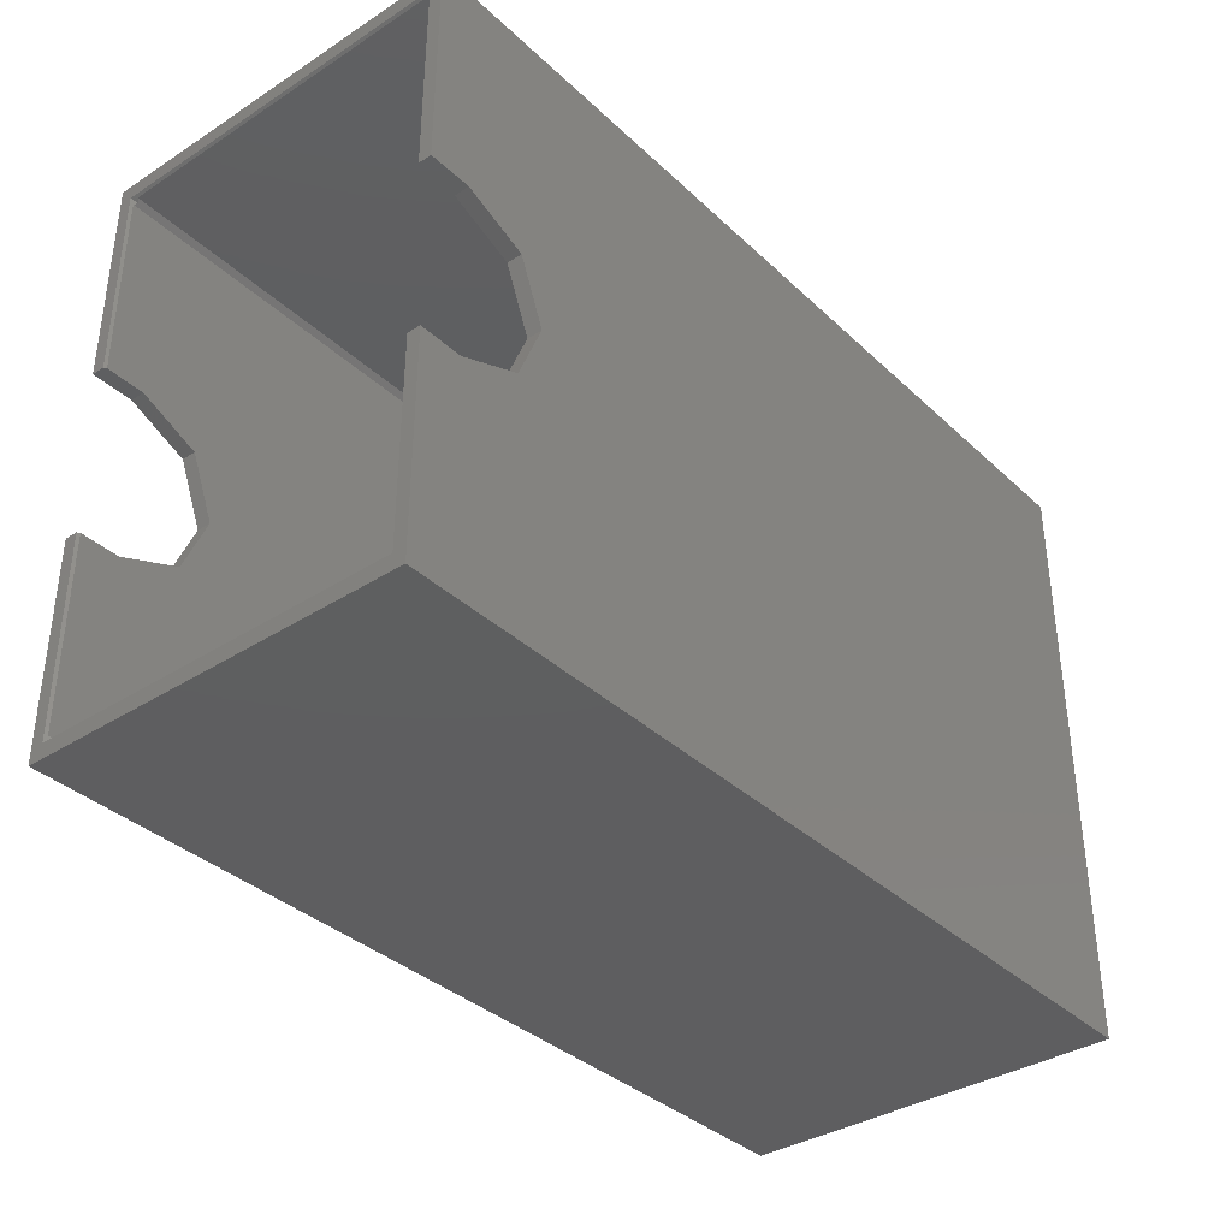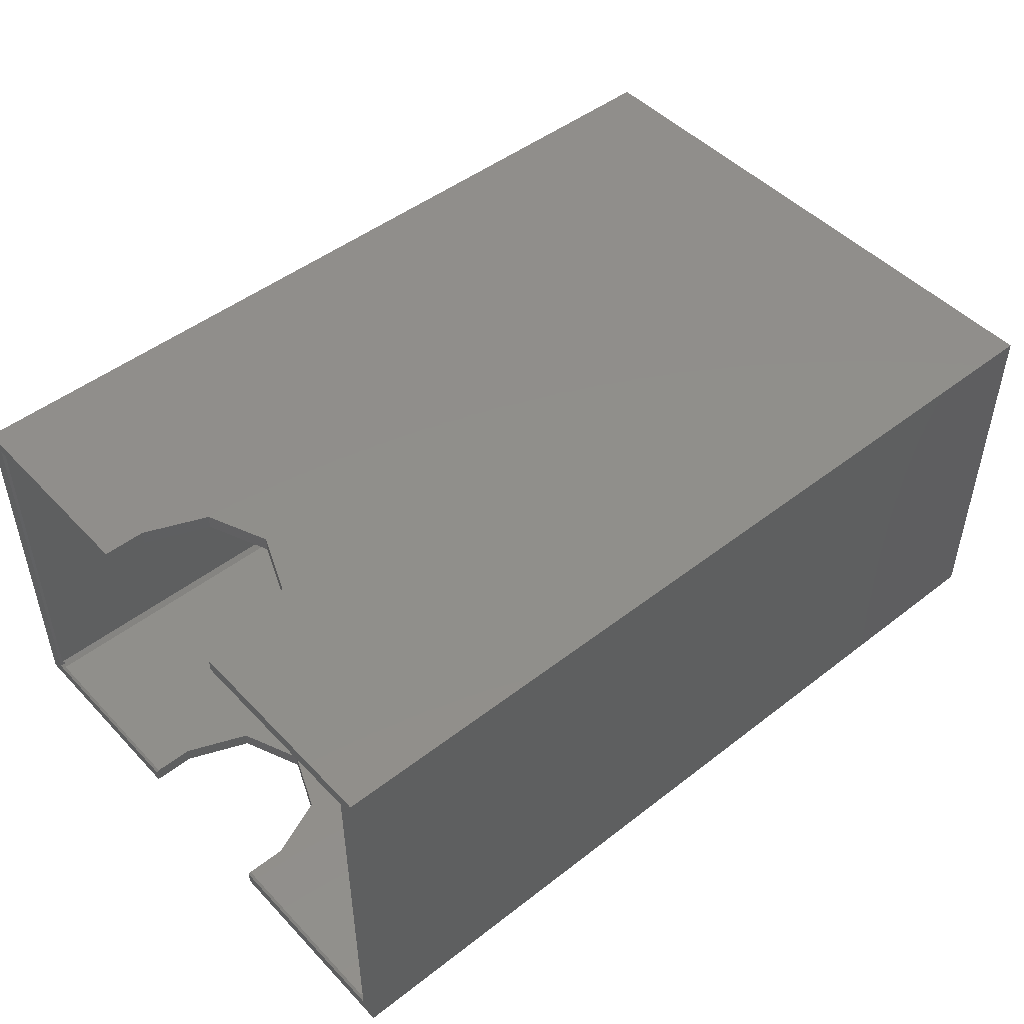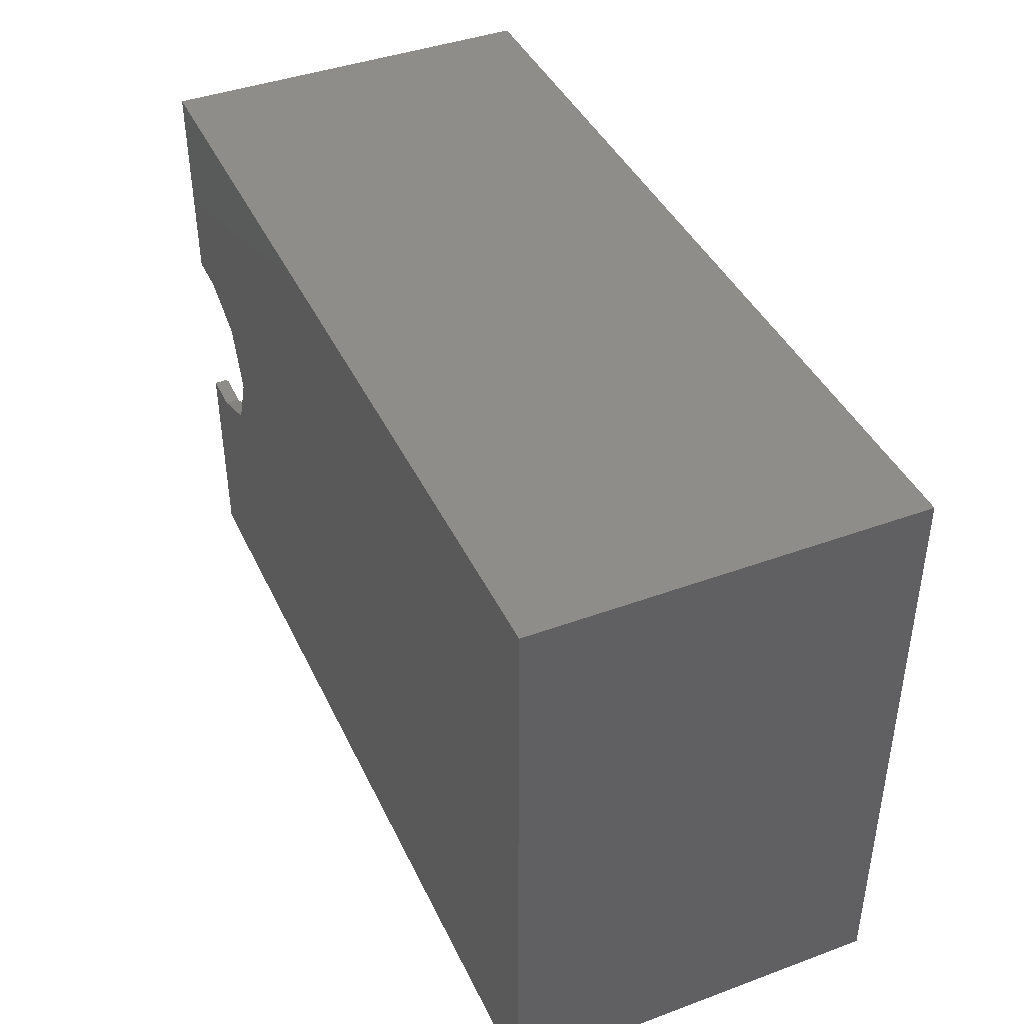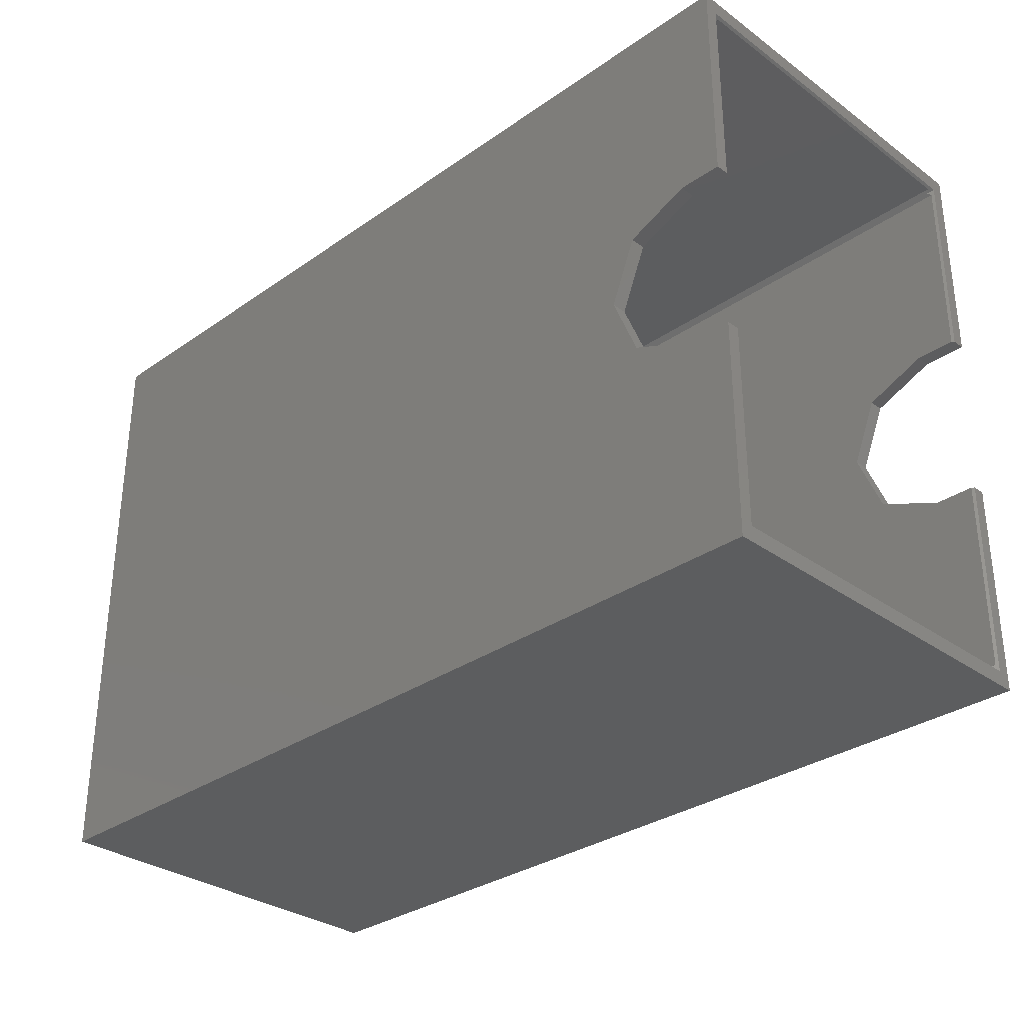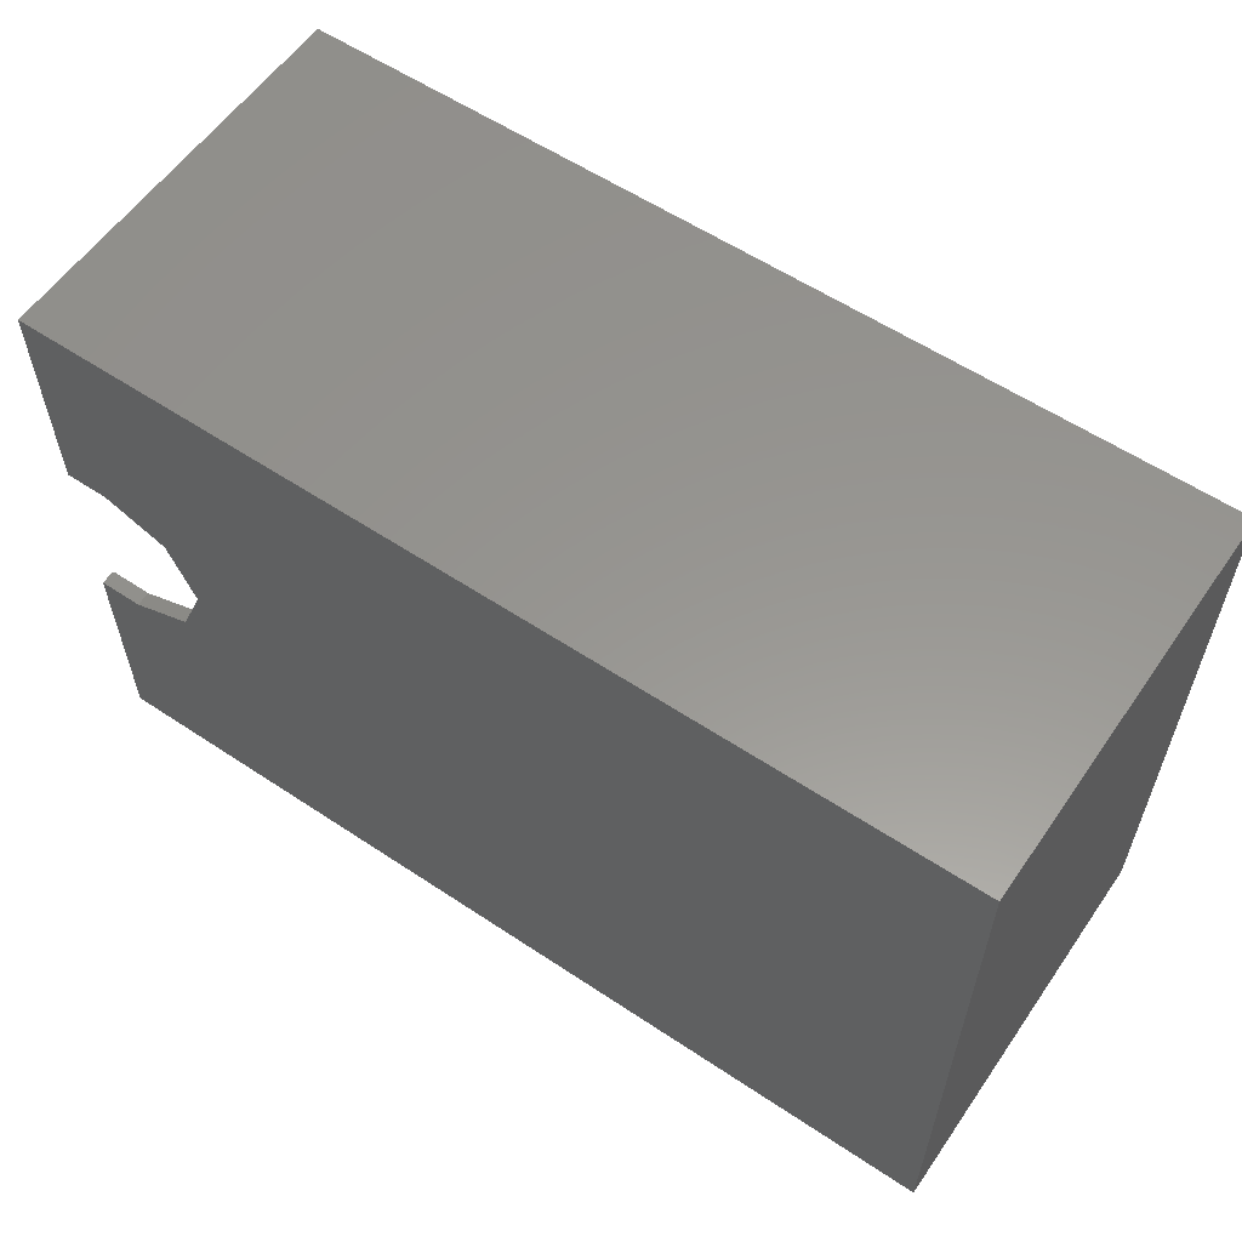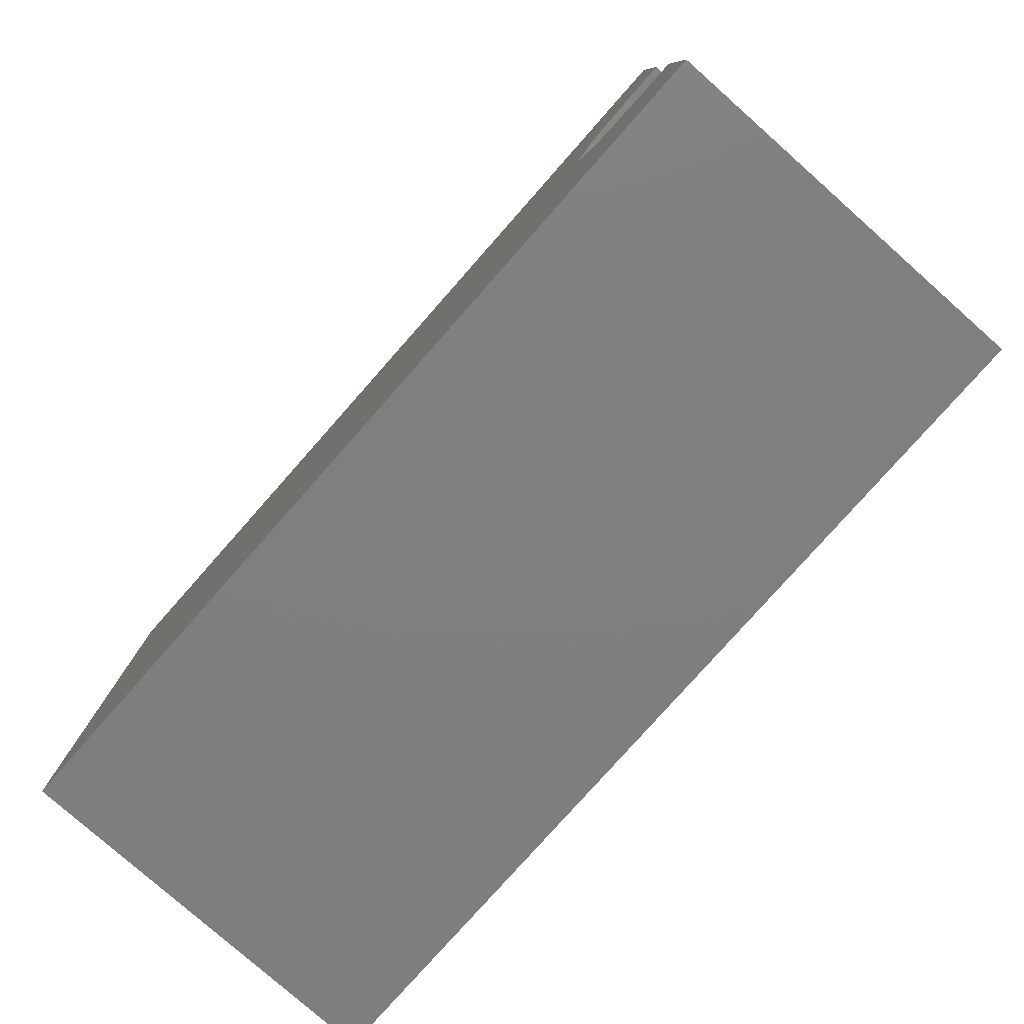
<metadata>
{"format":"stl","ext":"stl","renderer":"f3d","projection":"perspective","resolution":1024,"background":"white","views":[{"elev":-36.3,"azim":-50.2,"up":"+Y"},{"elev":48.0,"azim":-41.0,"up":"+Z"},{"elev":41.7,"azim":66.1,"up":"+Y"},{"elev":-31.6,"azim":-135.5,"up":"+Y"},{"elev":58.3,"azim":34.5,"up":"+Y"},{"elev":-78.9,"azim":-131.5,"up":"+Y"}]}
</metadata>
<code>
# stl→obj: 80 verts, 156 faces
v 28.42 -162.2 -5.883
v 27.88 -162.2 -6.424
v 28.15 -162.9 -5.883
v -66.23 -102.8 -5.883
v 27.5 -102.8 30.88
v -66.23 -102.8 30.88
v 27.5 -102.8 -5.883
v 28.15 -103.1 -5.883
v 27.77 -103.5 -6.424
v 27.88 -103.8 -6.424
v 27.88 -162.2 31.42
v 28.42 -162.2 30.88
v 28.15 -162.9 30.88
v 27.77 -162.5 -6.424
v 27.5 -162.6 -6.424
v 27.5 -162.6 31.42
v -65.87 -162.9 31.15
v -66.23 -162.6 31.42
v 27.5 -163.2 30.88
v -66.23 -163.2 30.88
v 27.77 -162.5 31.42
v 27.5 -103.4 -6.424
v -52.76 -133 -6.424
v -55.47 -126.5 -6.424
v -66.23 -103.4 -6.424
v -62 -123.8 -6.424
v -66.23 -123.8 -6.424
v -55.47 -139.5 -6.424
v -66.23 -162.6 -6.424
v -62 -142.2 -6.424
v -66.23 -142.2 -6.424
v 27.77 -103.5 31.42
v 28.15 -103.1 30.88
v 27.88 -103.8 31.42
v 28.42 -103.8 30.88
v 28.42 -103.8 -5.883
v 27.5 -103.4 31.42
v 27.5 -163.2 -5.883
v -66.23 -163.2 -5.883
v -65.87 -103.1 31.15
v -66.23 -103.4 31.42
v -65.87 -162.9 -6.153
v -52.76 -133 31.42
v -55.47 -139.5 31.42
v -62 -142.2 31.42
v -66.23 -142.2 31.42
v -55.47 -126.5 31.42
v -62 -123.8 31.42
v -66.23 -123.8 31.42
v -65.87 -103.1 -6.153
v -66.5 -163.4 31.62
v -66.5 -163.4 -6.625
v -66.5 -142.2 31.62
v -66.5 -123.8 31.62
v -66.5 -102.6 31.62
v -66.5 -102.6 -6.625
v -66.5 -142.2 -6.625
v -66.5 -123.8 -6.625
v -55.47 -139.5 -8
v -52.76 -133 -8
v -52.76 -133 33
v -55.47 -139.5 33
v -66.5 -123.8 -8
v -62 -123.8 -8
v -66.5 -123.8 33
v -62 -123.8 33
v -55.47 -126.5 -8
v -55.47 -126.5 33
v -62 -142.2 -8
v -62 -142.2 33
v -66.5 -142.2 -8
v -66.5 -142.2 33
v 29 -101 -8
v -66.5 -101 33
v 29 -101 33
v -66.5 -101 -8
v 29 -165 33
v -66.5 -165 33
v 29 -165 -8
v -66.5 -165 -8
f 1 2 3
f 4 5 6
f 5 4 7
f 8 9 10
f 11 12 13
f 14 15 3
f 3 12 1
f 12 3 13
f 16 17 18
f 19 17 16
f 17 19 20
f 21 11 13
f 2 14 3
f 22 10 9
f 10 22 2
f 15 2 22
f 2 15 14
f 22 23 15
f 22 24 23
f 25 24 22
f 24 25 26
f 26 25 27
f 28 15 23
f 29 28 30
f 29 30 31
f 28 29 15
f 32 33 34
f 12 34 35
f 34 12 11
f 2 36 10
f 36 2 1
f 8 10 36
f 16 13 19
f 37 33 32
f 34 33 35
f 5 33 37
f 38 20 19
f 20 38 39
f 37 40 5
f 40 37 41
f 5 40 6
f 7 33 5
f 33 7 8
f 36 33 8
f 33 36 35
f 16 21 13
f 3 19 13
f 19 3 38
f 38 42 39
f 15 42 38
f 42 15 29
f 16 11 21
f 11 16 34
f 37 34 16
f 34 37 32
f 16 43 37
f 16 44 43
f 18 44 16
f 44 18 45
f 45 18 46
f 47 37 43
f 41 47 48
f 41 48 49
f 47 41 37
f 1 35 36
f 35 1 12
f 8 7 22
f 8 22 9
f 7 50 22
f 50 7 4
f 22 50 25
f 3 15 38
f 20 51 17
f 39 51 20
f 39 52 51
f 52 39 42
f 51 18 17
f 53 18 51
f 18 53 46
f 49 54 41
f 41 55 40
f 55 41 54
f 55 6 40
f 55 4 6
f 4 56 50
f 56 4 55
f 31 57 29
f 29 52 42
f 52 29 57
f 56 25 50
f 58 25 56
f 25 58 27
f 59 23 60
f 23 59 28
f 44 61 43
f 61 44 62
f 63 27 58
f 27 63 64
f 27 64 26
f 49 65 54
f 65 49 66
f 66 49 48
f 60 24 67
f 24 60 23
f 43 68 47
f 68 43 61
f 59 30 28
f 30 59 69
f 44 70 62
f 70 44 45
f 69 31 30
f 71 31 69
f 31 71 57
f 46 72 70
f 46 70 45
f 72 46 53
f 64 24 26
f 24 64 67
f 48 68 66
f 68 48 47
f 73 74 75
f 74 73 76
f 75 61 77
f 75 68 61
f 74 68 75
f 68 74 66
f 66 74 65
f 62 77 61
f 78 62 70
f 78 70 72
f 62 78 77
f 79 60 73
f 79 59 60
f 80 59 79
f 59 80 69
f 69 80 71
f 67 73 60
f 76 67 64
f 76 64 63
f 67 76 73
f 80 77 78
f 77 80 79
f 71 52 57
f 52 80 51
f 80 52 71
f 51 72 53
f 51 78 72
f 78 51 80
f 76 56 74
f 63 56 76
f 56 63 58
f 55 74 56
f 65 55 54
f 55 65 74
f 77 73 75
f 73 77 79

</code>
